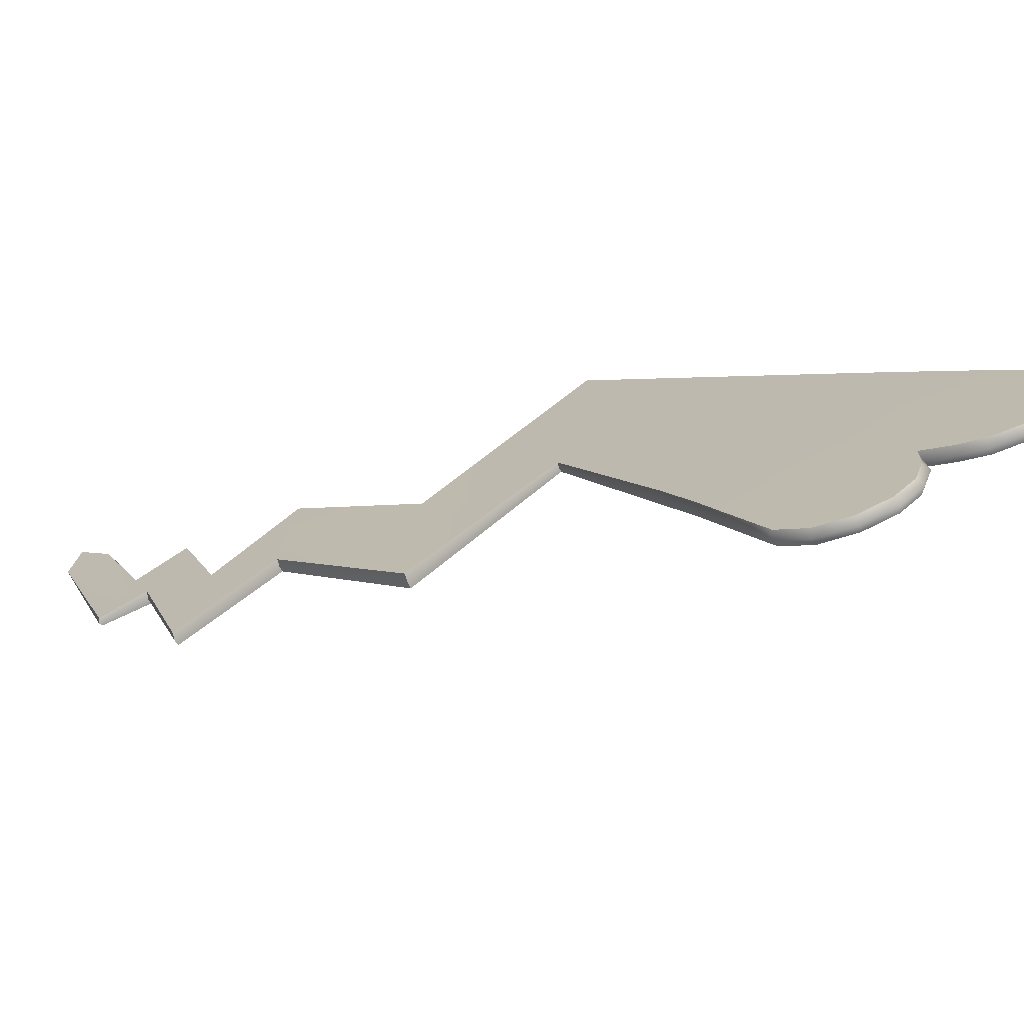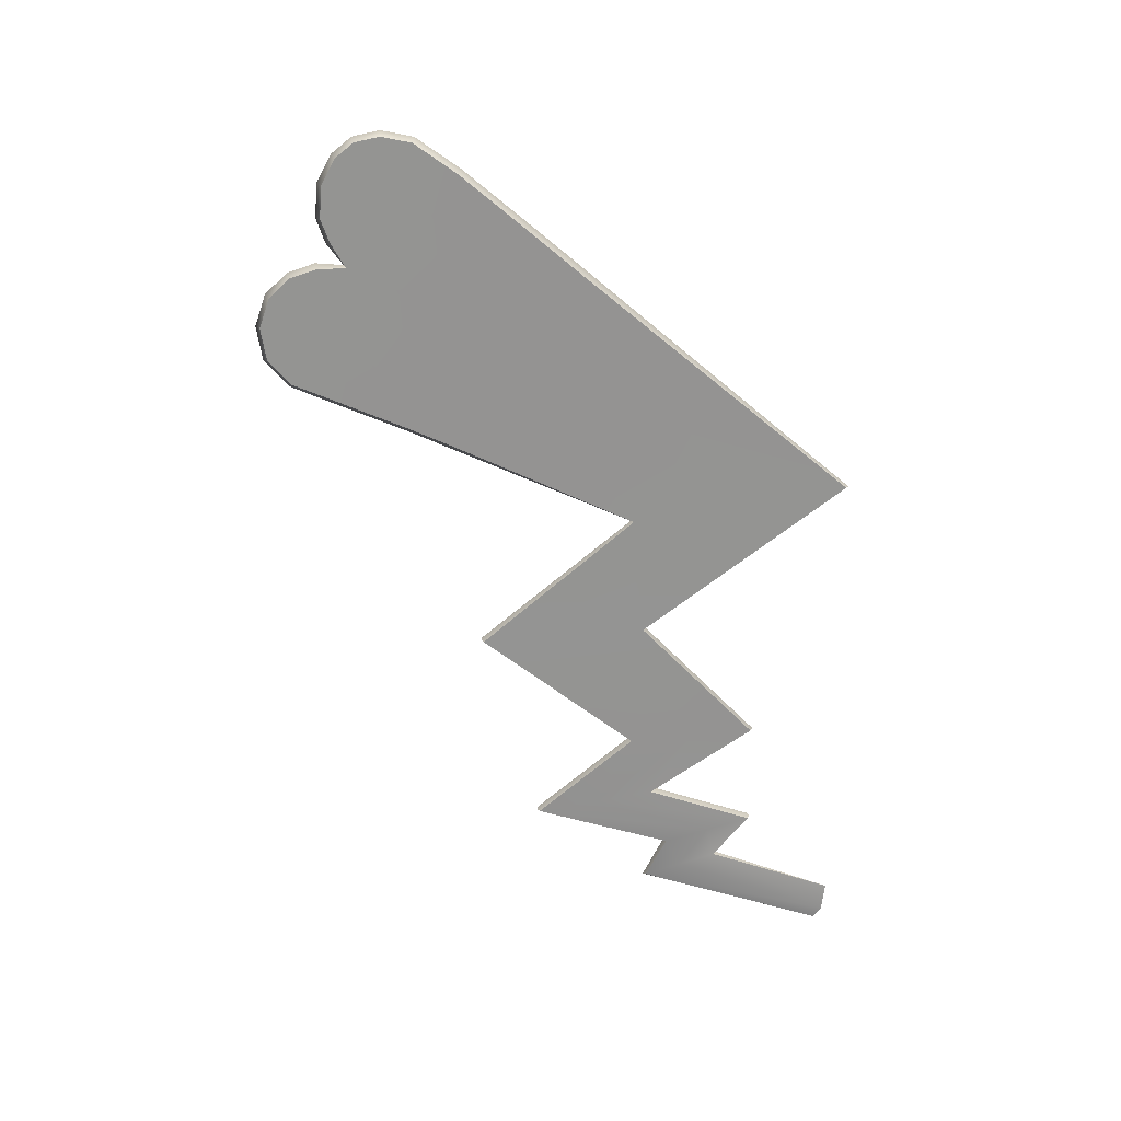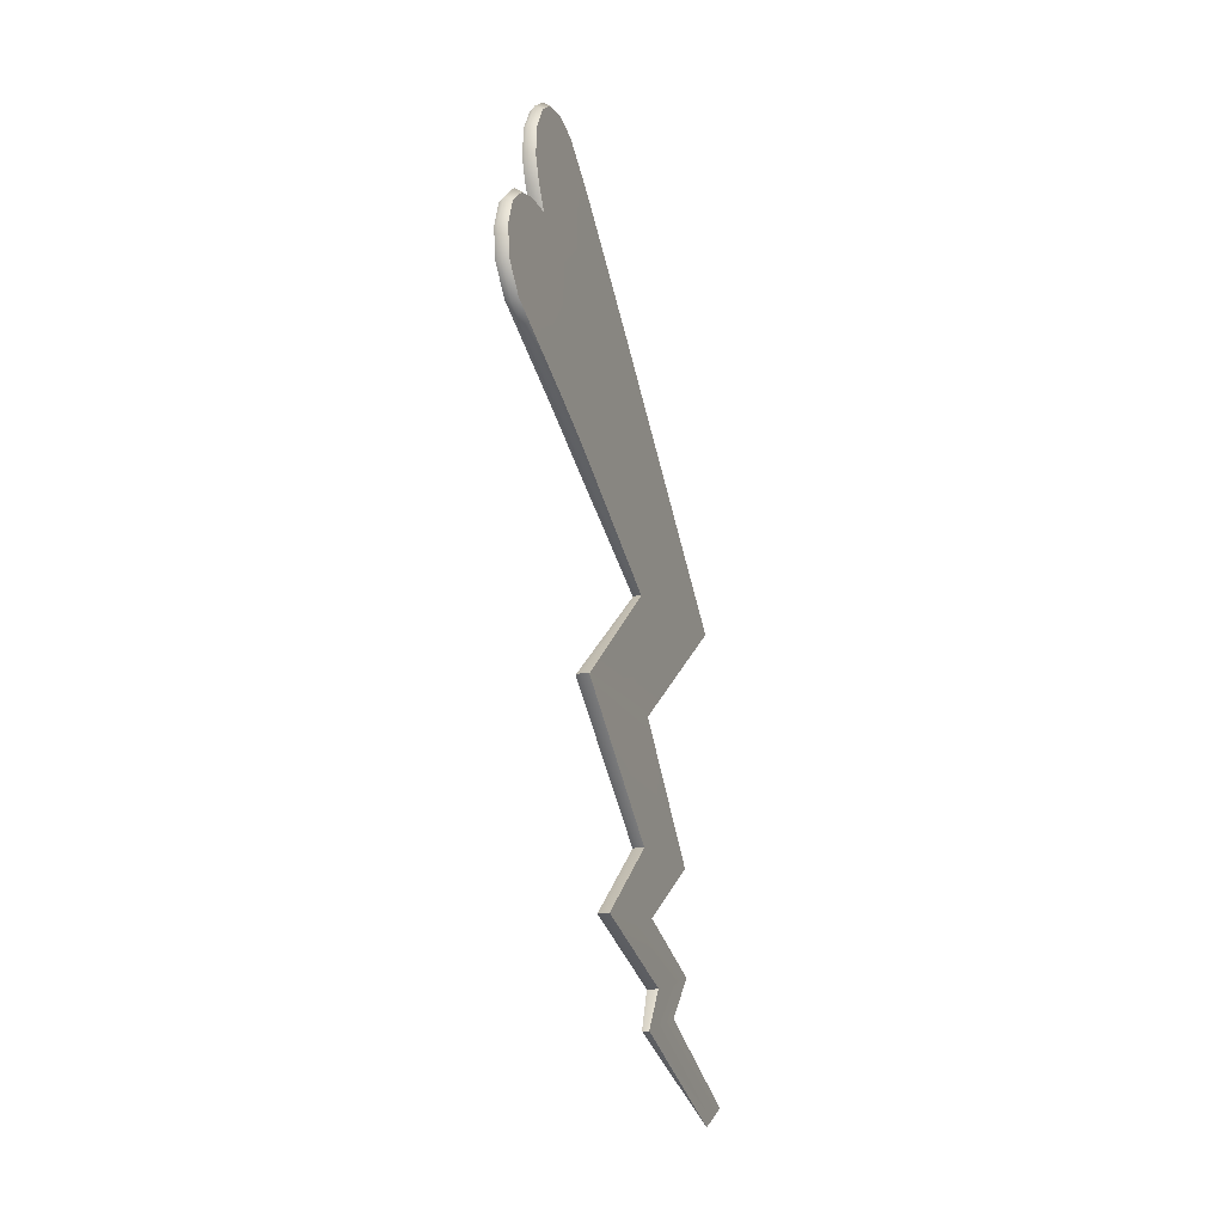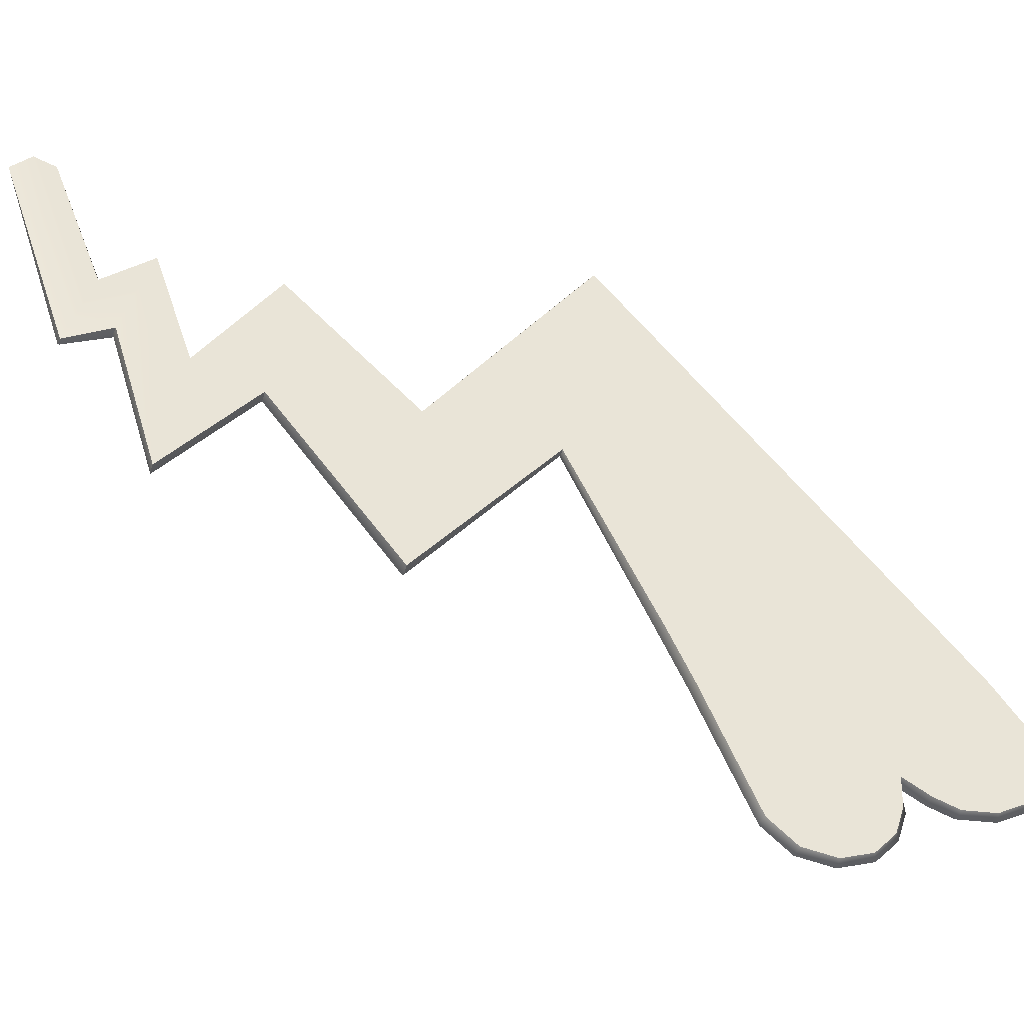
<metadata>
{"format":"obj","ext":"obj","renderer":"f3d","projection":"perspective","resolution":1024,"background":"white","views":[{"elev":-71.6,"azim":110.3,"up":"+Z"},{"elev":23.4,"azim":-93.6,"up":"+Y"},{"elev":-20.2,"azim":-160.8,"up":"+Y"},{"elev":-40.7,"azim":74.5,"up":"+Z"}]}
</metadata>
<code>
g pm0025_01_SippoSkin
v -2.279e-17 0.1071 -0.07098
v -4.272e-10 0.1275 -0.123
v 0.001468 0.1272 -0.1242
v -3.873e-17 0.09064 -0.07603
v 0.001468 0.1177 -0.155
v -2.56e-17 0.1172 -0.1562
v -2.279e-17 0.1071 -0.07098
v -0.001468 0.1272 -0.1242
v -4.272e-10 0.1275 -0.123
v -3.873e-17 0.09064 -0.07603
v -2.56e-17 0.1172 -0.1562
v -0.001468 0.1177 -0.155
v 0.001809 0.2923 -0.1629
v 0.002743 0.2384 -0.2274
v 0.002743 0.2403 -0.1928
v 0.001809 0.299 -0.1179
v 0.002743 0.3616 -0.2098
v 0.002743 0.3263 -0.234
v 0.002743 0.3524 -0.246
v 0.002743 0.3361 -0.2555
v 0.002743 0.3445 -0.2753
v 0.001809 0.3057 -0.07285
v 0.002743 0.2421 -0.1583
v 0.002743 0.3997 -0.1846
v 0.002743 0.4208 -0.2094
v 0.002743 0.3624 -0.2694
v 0.002743 0.3522 -0.2933
v 0.002743 0.3734 -0.251
v 0.002743 0.3699 -0.2884
v 0.002743 0.3567 -0.3037
v 0.002743 0.3776 -0.2645
v 0.002743 0.3743 -0.2994
v 0.002743 0.3673 -0.3129
v 0.002743 0.3805 -0.315
v 0.002743 0.3845 -0.2847
v 0.002743 0.388 -0.2958
v 0.002743 0.3928 -0.3108
v 0.002743 0.4044 -0.2915
v 0.002743 0.4009 -0.3023
v 0.002743 0.4048 -0.2796
v 0.002743 0.3841 -0.2429
v 0.002743 0.3945 -0.2581
v 0.002743 0.4014 -0.2368
v 0.002743 0.4108 -0.2506
v 0.002743 0.4062 -0.2184
v 0.002743 0.4243 -0.2437
v 0.002743 0.4417 -0.2343
v 0.002743 0.4242 -0.2689
v 0.002743 0.4151 -0.2855
v 0.002743 0.4374 -0.2616
v 0.002743 0.4542 -0.2518
v 0.002743 0.4568 -0.2643
v 0.002743 0.4309 -0.2781
v 0.002743 0.4248 -0.289
v 0.002743 0.4379 -0.2878
v 0.002743 0.443 -0.2718
v 0.002743 0.4485 -0.2822
v 0.002743 0.4546 -0.2746
v 0.001468 0.1177 -0.155
v 5.96e-10 0.09064 -0.07603
v 0.005 0.09839 -0.07347
v 0.001468 0.1225 -0.1396
v 0.002385 0.1354 -0.146
v 0.001468 0.1272 -0.1242
v 5.96e-10 0.1071 -0.07098
v 0.002385 0.1407 -0.1275
v 0.002392 0.1533 -0.2036
v 0.002385 0.146 -0.109
v 0.002392 0.1573 -0.1785
v 0.00241 0.1875 -0.1626
v 0.002392 0.1614 -0.1535
v 0.00241 0.1893 -0.136
v 0.002743 0.2384 -0.2274
v 0.00241 0.191 -0.1095
v 0.002743 0.2403 -0.1928
v 0.002743 0.2421 -0.1583
v 0.002743 0.2421 -0.1583
v 2.635e-11 0.242 -0.157
v 4.053e-12 0.3056 -0.07161
v 0.001809 0.3057 -0.07285
v -1.083e-09 0.2384 -0.2287
v 0.002743 0.2384 -0.2274
v 0.001809 0.2923 -0.1629
v 1.967e-10 0.2922 -0.164
v -1.006e-09 0.1875 -0.1638
v 0.00241 0.1875 -0.1626
v 0.002743 0.2384 -0.2274
v -1.083e-09 0.2384 -0.2287
v 0.00241 0.191 -0.1095
v 8.42e-10 0.1909 -0.1082
v 2.635e-11 0.242 -0.157
v 0.002743 0.2421 -0.1583
v -3.938e-10 0.1531 -0.2045
v 0.002392 0.1533 -0.2036
v 0.00241 0.1875 -0.1626
v -1.006e-09 0.1875 -0.1638
v 0.002392 0.1614 -0.1535
v 6.975e-10 0.1615 -0.1526
v 8.42e-10 0.1909 -0.1082
v 0.00241 0.191 -0.1095
v 0.002385 0.146 -0.109
v -3.442e-10 0.1464 -0.1079
v 6.975e-10 0.1615 -0.1526
v 0.002392 0.1614 -0.1535
v 2.666e-10 0.1349 -0.1472
v 0.002385 0.1354 -0.146
v 0.002392 0.1533 -0.2036
v -3.938e-10 0.1531 -0.2045
v -2.56e-17 0.1172 -0.1562
v 0.001468 0.1177 -0.155
v 0.002385 0.1354 -0.146
v 2.666e-10 0.1349 -0.1472
v 0.001468 0.1272 -0.1242
v -4.272e-10 0.1275 -0.123
v -3.442e-10 0.1464 -0.1079
v 0.002385 0.146 -0.109
v 9.344e-10 0.3244 -0.2349
v 1.967e-10 0.2922 -0.164
v 0.001809 0.2923 -0.1629
v 0.002743 0.3263 -0.234
v 0.002743 0.3361 -0.2555
v 9.35e-17 0.3343 -0.2563
v 9.931e-17 0.3427 -0.276
v 0.002743 0.3445 -0.2753
v -0.001809 0.2923 -0.1629
v -0.002743 0.2403 -0.1928
v -0.002743 0.2384 -0.2274
v -0.001809 0.299 -0.1179
v -0.002743 0.3616 -0.2098
v -0.002743 0.3263 -0.234
v -0.001809 0.3057 -0.07285
v -0.002743 0.2421 -0.1583
v -0.002743 0.3997 -0.1846
v -0.002743 0.3524 -0.246
v -0.002743 0.3361 -0.2555
v -0.002743 0.3445 -0.2753
v -0.002743 0.4062 -0.2184
v -0.002743 0.4208 -0.2094
v -0.002743 0.4243 -0.2437
v -0.002743 0.4417 -0.2343
v -0.002743 0.4542 -0.2518
v -0.002743 0.4374 -0.2616
v -0.002743 0.4568 -0.2643
v -0.002743 0.4108 -0.2506
v -0.002743 0.4014 -0.2368
v -0.002743 0.443 -0.2718
v -0.002743 0.4546 -0.2746
v -0.002743 0.4485 -0.2822
v -0.002743 0.4309 -0.2781
v -0.002743 0.4379 -0.2878
v -0.002743 0.4242 -0.2689
v -0.002743 0.4151 -0.2855
v -0.002743 0.4248 -0.289
v -0.002743 0.4048 -0.2796
v -0.002743 0.3945 -0.2581
v -0.002743 0.3841 -0.2429
v -0.002743 0.3776 -0.2645
v -0.002743 0.3734 -0.251
v -0.002743 0.3624 -0.2694
v -0.002743 0.3845 -0.2847
v -0.002743 0.4044 -0.2915
v -0.002743 0.3699 -0.2884
v -0.002743 0.3522 -0.2933
v -0.002743 0.3567 -0.3037
v -0.002743 0.388 -0.2958
v -0.002743 0.4009 -0.3023
v -0.002743 0.3928 -0.3108
v -0.002743 0.3743 -0.2994
v -0.002743 0.3805 -0.315
v -0.002743 0.3673 -0.3129
v -0.001468 0.1177 -0.155
v -0.005 0.09839 -0.07347
v -3.873e-17 0.09064 -0.07603
v -0.001468 0.1225 -0.1396
v -0.002385 0.1354 -0.146
v -0.001468 0.1272 -0.1242
v -2.279e-17 0.1071 -0.07098
v -0.002385 0.1407 -0.1275
v -0.002392 0.1533 -0.2036
v -0.002385 0.146 -0.109
v -0.002392 0.1573 -0.1785
v -0.00241 0.1875 -0.1626
v -0.002392 0.1614 -0.1535
v -0.00241 0.1893 -0.136
v -0.002743 0.2384 -0.2274
v -0.00241 0.191 -0.1095
v -0.002743 0.2403 -0.1928
v -0.002743 0.2421 -0.1583
v -0.002743 0.2421 -0.1583
v -0.001809 0.3057 -0.07285
v 4.053e-12 0.3056 -0.07161
v 2.635e-11 0.242 -0.157
v -1.083e-09 0.2384 -0.2287
v 1.967e-10 0.2922 -0.164
v -0.001809 0.2923 -0.1629
v -0.002743 0.2384 -0.2274
v -1.006e-09 0.1875 -0.1638
v -1.083e-09 0.2384 -0.2287
v -0.002743 0.2384 -0.2274
v -0.00241 0.1875 -0.1626
v -0.00241 0.191 -0.1095
v -0.002743 0.2421 -0.1583
v 2.635e-11 0.242 -0.157
v 8.42e-10 0.1909 -0.1082
v -3.938e-10 0.1531 -0.2045
v -1.006e-09 0.1875 -0.1638
v -0.00241 0.1875 -0.1626
v -0.002392 0.1533 -0.2036
v -0.002392 0.1614 -0.1535
v -0.00241 0.191 -0.1095
v 8.42e-10 0.1909 -0.1082
v 6.975e-10 0.1615 -0.1526
v -0.002385 0.146 -0.109
v -0.002392 0.1614 -0.1535
v 6.975e-10 0.1615 -0.1526
v -3.442e-10 0.1464 -0.1079
v 2.666e-10 0.1349 -0.1472
v -3.938e-10 0.1531 -0.2045
v -0.002392 0.1533 -0.2036
v -0.002385 0.1354 -0.146
v -2.56e-17 0.1172 -0.1562
v 2.666e-10 0.1349 -0.1472
v -0.002385 0.1354 -0.146
v -0.001468 0.1177 -0.155
v -0.001468 0.1272 -0.1242
v -0.002385 0.146 -0.109
v -3.442e-10 0.1464 -0.1079
v -4.272e-10 0.1275 -0.123
v 1.484e-11 0.4053 -0.2805
v 0.002743 0.4044 -0.2915
v 0.002743 0.4048 -0.2796
v 3.79e-11 0.4063 -0.2918
v 0.002743 0.4009 -0.3023
v 5.057e-11 0.4025 -0.3033
v 0.002743 0.3928 -0.3108
v 3.909e-11 0.3938 -0.3124
v 0.002743 0.3805 -0.315
v 5.731e-11 0.3807 -0.317
v 0.002743 0.3673 -0.3129
v 2.055e-11 0.3665 -0.3147
v 0.002743 0.3567 -0.3037
v -3.646e-11 0.3551 -0.3048
v 0.002743 0.3522 -0.2933
v 5.59e-16 0.3504 -0.2941
v 0.002743 0.3445 -0.2753
v 9.931e-17 0.3427 -0.276
v -0.002743 0.4044 -0.2915
v 1.484e-11 0.4053 -0.2805
v -0.002743 0.4048 -0.2796
v 3.79e-11 0.4063 -0.2918
v -0.002743 0.4009 -0.3023
v 5.057e-11 0.4025 -0.3033
v -0.002743 0.3928 -0.3108
v 3.909e-11 0.3938 -0.3124
v -0.002743 0.3805 -0.315
v 5.731e-11 0.3807 -0.317
v -0.002743 0.3673 -0.3129
v 2.055e-11 0.3665 -0.3147
v -3.646e-11 0.3551 -0.3048
v -0.002743 0.3567 -0.3037
v 5.59e-16 0.3504 -0.2941
v -0.002743 0.3522 -0.2933
v 9.931e-17 0.3427 -0.276
v -0.002743 0.3445 -0.2753
v -7.26e-17 0.4143 -0.2873
v 1.484e-11 0.4053 -0.2805
v 0.002743 0.4048 -0.2796
v 0.002743 0.4151 -0.2855
v 1.632e-16 0.4245 -0.2909
v 0.002743 0.4248 -0.289
v 1.744e-16 0.4385 -0.2897
v 0.002743 0.4379 -0.2878
v 0.002743 0.4485 -0.2822
v -3.909e-12 0.4497 -0.2837
v 0.002743 0.4546 -0.2746
v 1.893e-16 0.4564 -0.2754
v 1.912e-16 0.4588 -0.2643
v 0.002743 0.4568 -0.2643
v 0.002743 0.4542 -0.2518
v 1.895e-16 0.456 -0.2511
v 1.802e-16 0.4433 -0.2331
v 0.002743 0.4417 -0.2343
v -0.002743 0.4048 -0.2796
v 1.484e-11 0.4053 -0.2805
v -7.26e-17 0.4143 -0.2873
v -0.002743 0.4151 -0.2855
v 1.632e-16 0.4245 -0.2909
v -0.002743 0.4248 -0.289
v 1.744e-16 0.4385 -0.2897
v -0.002743 0.4379 -0.2878
v -3.909e-12 0.4497 -0.2837
v -0.002743 0.4485 -0.2822
v -0.002743 0.4546 -0.2746
v 1.893e-16 0.4564 -0.2754
v -0.002743 0.4568 -0.2643
v 1.912e-16 0.4588 -0.2643
v -0.002743 0.4542 -0.2518
v 1.895e-16 0.456 -0.2511
v -0.002743 0.4417 -0.2343
v 1.802e-16 0.4433 -0.2331
v 2.052e-10 0.4012 -0.1833
v 0.001809 0.3057 -0.07285
v 4.053e-12 0.3056 -0.07161
v 0.002743 0.3997 -0.1846
v 0.002743 0.4208 -0.2094
v -2.899e-16 0.4223 -0.2081
v 1.802e-16 0.4433 -0.2331
v 0.002743 0.4417 -0.2343
v 4.053e-12 0.3056 -0.07161
v -0.001809 0.3057 -0.07285
v -0.002743 0.3997 -0.1846
v 2.052e-10 0.4012 -0.1833
v -0.002743 0.4208 -0.2094
v -2.899e-16 0.4223 -0.2081
v -0.002743 0.4417 -0.2343
v 1.802e-16 0.4433 -0.2331
v -0.001809 0.2923 -0.1629
v 1.967e-10 0.2922 -0.164
v 9.344e-10 0.3244 -0.2349
v -0.002743 0.3263 -0.234
v -0.002743 0.3361 -0.2555
v 9.35e-17 0.3343 -0.2563
v 9.931e-17 0.3427 -0.276
v -0.002743 0.3445 -0.2753
g pm0025_01_SippoSkin_0
f 3 2 1
f 6 5 4
f 9 8 7
f 12 11 10
f 15 14 13
f 16 15 13
f 17 16 13
f 18 17 13
f 17 18 19
f 18 20 19
f 19 20 21
f 16 22 15
f 22 23 15
f 24 22 16
f 17 24 16
f 25 24 17
f 26 19 21
f 26 21 27
f 17 19 28
f 28 19 26
f 29 26 27
f 27 30 29
f 31 28 26
f 31 26 29
f 30 32 29
f 30 33 32
f 33 34 32
f 29 32 35
f 35 31 29
f 32 34 36
f 32 36 35
f 34 37 36
f 36 37 38
f 35 36 38
f 37 39 38
f 40 35 38
f 41 28 31
f 41 17 28
f 42 31 35
f 42 41 31
f 40 42 35
f 41 43 17
f 43 41 42
f 44 42 40
f 44 43 42
f 43 45 17
f 45 43 44
f 45 25 17
f 25 45 46
f 46 45 44
f 47 25 46
f 48 44 40
f 46 44 48
f 40 49 48
f 47 46 50
f 50 46 48
f 51 47 50
f 51 50 52
f 49 53 48
f 48 53 50
f 49 54 53
f 54 55 53
f 53 56 50
f 53 55 56
f 50 56 52
f 55 57 56
f 56 57 52
f 57 58 52
f 61 60 59
f 62 61 59
f 59 63 62
f 62 64 61
f 64 65 61
f 63 66 62
f 62 66 64
f 63 67 66
f 66 68 64
f 67 69 66
f 66 69 68
f 67 70 69
f 69 71 68
f 70 72 69
f 69 72 71
f 72 70 73
f 72 74 71
f 75 72 73
f 76 74 72
f 75 76 72
f 79 78 77
f 80 79 77
f 83 82 81
f 84 83 81
f 87 86 85
f 88 87 85
f 91 90 89
f 92 91 89
f 95 94 93
f 96 95 93
f 99 98 97
f 100 99 97
f 103 102 101
f 104 103 101
f 107 106 105
f 108 107 105
f 111 110 109
f 112 111 109
f 115 114 113
f 116 115 113
f 119 118 117
f 120 119 117
f 120 117 121
f 117 122 121
f 121 122 123
f 124 121 123
f 127 126 125
f 126 128 125
f 128 129 125
f 129 130 125
f 131 128 126
f 132 131 126
f 131 133 128
f 133 129 128
f 129 134 130
f 134 135 130
f 136 135 134
f 129 133 137
f 133 138 137
f 139 137 138
f 140 139 138
f 140 141 139
f 141 142 139
f 141 143 142
f 139 144 137
f 139 142 144
f 129 137 145
f 144 145 137
f 143 146 142
f 143 147 146
f 147 148 146
f 146 148 149
f 142 146 149
f 148 150 149
f 151 142 149
f 142 151 144
f 149 150 152
f 151 149 152
f 150 153 152
f 154 151 152
f 144 151 154
f 145 144 155
f 155 144 154
f 156 129 145
f 156 145 155
f 155 154 157
f 155 157 156
f 156 158 129
f 157 158 156
f 158 134 129
f 159 134 158
f 157 159 158
f 159 136 134
f 154 160 157
f 157 160 159
f 154 161 160
f 159 162 136
f 160 162 159
f 162 163 136
f 163 162 164
f 161 165 160
f 161 166 165
f 166 167 165
f 162 160 168
f 160 165 168
f 165 167 168
f 162 168 164
f 167 169 168
f 168 169 164
f 169 170 164
f 173 172 171
f 172 174 171
f 175 171 174
f 176 174 172
f 177 176 172
f 178 175 174
f 178 174 176
f 179 175 178
f 180 178 176
f 181 179 178
f 181 178 180
f 182 179 181
f 183 181 180
f 184 182 181
f 184 181 183
f 182 184 185
f 186 184 183
f 184 187 185
f 186 188 184
f 188 187 184
f 191 190 189
f 192 191 189
f 195 194 193
f 196 195 193
f 199 198 197
f 200 199 197
f 203 202 201
f 204 203 201
f 207 206 205
f 208 207 205
f 211 210 209
f 212 211 209
f 215 214 213
f 216 215 213
f 219 218 217
f 220 219 217
f 223 222 221
f 224 223 221
f 227 226 225
f 228 227 225
f 231 230 229
f 230 232 229
f 230 233 232
f 233 234 232
f 233 235 234
f 235 236 234
f 235 237 236
f 237 238 236
f 237 239 238
f 239 240 238
f 240 239 241
f 242 240 241
f 242 241 243
f 244 242 243
f 243 245 244
f 245 246 244
f 249 248 247
f 248 250 247
f 247 250 251
f 250 252 251
f 251 252 253
f 252 254 253
f 253 254 255
f 254 256 255
f 255 256 257
f 256 258 257
f 257 258 259
f 260 257 259
f 260 259 261
f 262 260 261
f 262 261 263
f 264 262 263
f 267 266 265
f 268 267 265
f 268 265 269
f 270 268 269
f 270 269 271
f 272 270 271
f 272 271 273
f 271 274 273
f 273 274 275
f 274 276 275
f 275 276 277
f 278 275 277
f 279 278 277
f 280 279 277
f 279 280 281
f 282 279 281
f 285 284 283
f 286 285 283
f 287 285 286
f 288 287 286
f 289 287 288
f 290 289 288
f 291 289 290
f 292 291 290
f 291 292 293
f 294 291 293
f 294 293 295
f 296 294 295
f 296 295 297
f 298 296 297
f 298 297 299
f 300 298 299
f 303 302 301
f 302 304 301
f 301 304 305
f 306 301 305
f 307 306 305
f 308 307 305
f 311 310 309
f 312 311 309
f 311 312 313
f 312 314 313
f 315 313 314
f 316 315 314
f 319 318 317
f 320 319 317
f 320 321 319
f 321 322 319
f 323 322 321
f 324 323 321

</code>
